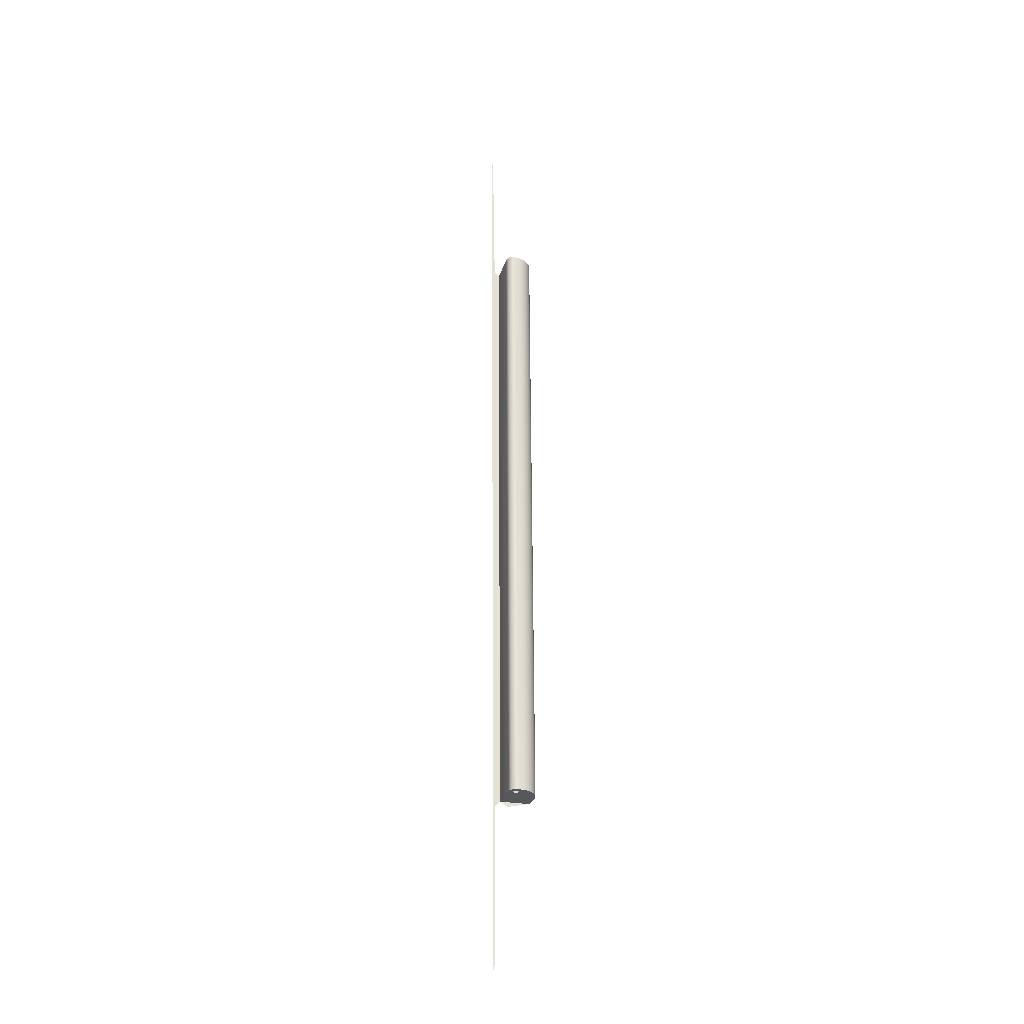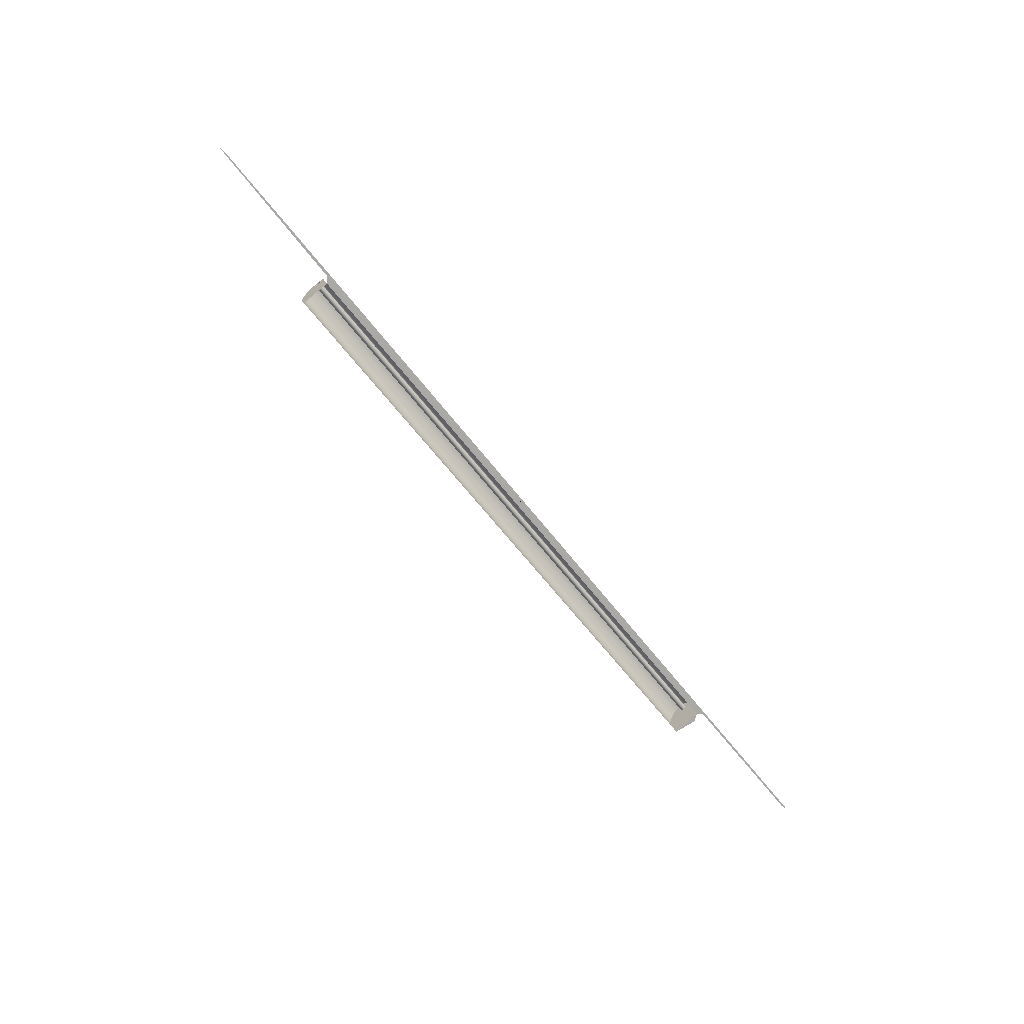
<metadata>
{"format":"obj","ext":"obj","renderer":"f3d","projection":"perspective","resolution":1024,"background":"white","views":[{"elev":62.2,"azim":89.7,"up":"+Z"},{"elev":-65.8,"azim":-51.8,"up":"+Z"}]}
</metadata>
<code>
v -0.605 -0.2057 -0.2236
v 0.5996 -0.2057 -0.2236
v -0.5942 -0.2071 -0.2233
v -0.4021 -0.2033 -0.2243
v 0.5886 -0.2033 -0.2243
v 0.3967 -0.2033 -0.2243
v 0.3967 -0.1882 -0.2283
v 0.3908 -0.1973 -0.2259
v 0.3908 -0.1606 -0.2357
v -0.3962 -0.1973 -0.2259
v -0.3962 -0.1606 -0.2357
v 0.3908 -0.193 -0.2095
v 0.3908 -0.1548 -0.2139
v 0.3908 -0.1866 -0.1857
v -0.3962 -0.1548 -0.2139
v -0.3962 -0.1866 -0.1857
v 0.3908 -0.1812 -0.1871
v -0.3962 -0.154 -0.2103
v 0.3908 -0.154 -0.2103
v 0.3908 -0.1856 -0.1834
v -0.3962 -0.1812 -0.1871
v 0.3908 -0.1808 -0.1862
v 0.3908 -0.1814 -0.1881
v -0.3962 -0.1538 -0.2065
v 0.3908 -0.1538 -0.2065
v -0.3962 -0.1856 -0.1834
v 0.3908 -0.1802 -0.1853
v -0.3962 -0.1808 -0.1862
v -0.3962 -0.1814 -0.1881
v 0.3908 -0.1812 -0.1891
v -0.3962 -0.154 -0.2028
v 0.3908 -0.154 -0.2028
v 0.3908 -0.1841 -0.1814
v -0.3962 -0.1802 -0.1853
v 0.3908 -0.1794 -0.1847
v -0.3962 -0.1812 -0.1891
v 0.3908 -0.1808 -0.1901
v -0.3962 -0.1548 -0.1992
v 0.3908 -0.1548 -0.1992
v -0.3962 -0.1841 -0.1814
v 0.3908 -0.1774 -0.1842
v -0.3962 -0.1794 -0.1847
v 0.3908 -0.1784 -0.1843
v -0.3962 -0.1808 -0.1901
v 0.3908 -0.1802 -0.1909
v -0.3962 -0.1784 -0.1919
v 0.3908 -0.1784 -0.1919
v -0.3962 -0.1822 -0.1799
v -0.3962 -0.1774 -0.1842
v 0.3908 -0.1764 -0.1843
v -0.3962 -0.1784 -0.1843
v -0.3962 -0.1802 -0.1909
v 0.3908 -0.1794 -0.1915
v -0.3962 -0.1794 -0.1915
v -0.3962 -0.1774 -0.1921
v 0.3908 -0.1774 -0.1921
v 0.3908 -0.156 -0.1956
v 0.3908 -0.1822 -0.1799
v -0.3962 -0.1622 -0.1864
v -0.3962 -0.1764 -0.1843
v 0.3908 -0.1597 -0.1892
v -0.3962 -0.1764 -0.1919
v 0.3908 -0.1764 -0.1919
v -0.3962 -0.156 -0.1956
v 0.3908 -0.1746 -0.1909
v 0.3908 -0.1622 -0.1864
v 0.3908 -0.1799 -0.179
v -0.3962 -0.165 -0.1839
v -0.3962 -0.1597 -0.1892
v 0.3908 -0.1755 -0.1847
v -0.3962 -0.1755 -0.1915
v 0.3908 -0.1755 -0.1915
v -0.3962 -0.1746 -0.1909
v 0.3908 -0.1576 -0.1923
v 0.3908 -0.174 -0.1901
v 0.3908 -0.165 -0.1839
v -0.3962 -0.1799 -0.179
v -0.3962 -0.1755 -0.1847
v 0.3908 -0.1746 -0.1853
v -0.3962 -0.174 -0.1901
v -0.3962 -0.1576 -0.1923
v 0.3908 -0.1735 -0.1881
v 0.3908 -0.1736 -0.1891
v 0.3908 -0.1774 -0.1786
v 0.3908 -0.1681 -0.1818
v -0.3962 -0.1681 -0.1818
v -0.3962 -0.1746 -0.1853
v -0.3962 -0.1736 -0.1891
v -0.3962 -0.1735 -0.1881
v 0.3908 -0.1736 -0.1871
v -0.3962 -0.1774 -0.1786
v 0.3908 -0.174 -0.1862
v -0.3962 -0.1736 -0.1871
v 0.3908 -0.175 -0.179
v 0.3908 -0.1714 -0.1802
v -0.3962 -0.1714 -0.1802
v -0.3962 -0.174 -0.1862
v -0.3962 -0.175 -0.179
f 3 2 1
f 1 2 3
f 4 1 5
f 5 1 4
f 1 2 5
f 5 2 1
f 4 5 6
f 6 5 4
f 6 8 4
f 4 8 6
f 10 4 8
f 8 4 10
f 8 7 9
f 9 7 8
f 12 10 8
f 8 10 12
f 9 12 8
f 8 12 9
f 14 10 12
f 12 10 14
f 10 15 11
f 11 15 10
f 13 12 9
f 9 12 13
f 10 14 16
f 16 14 10
f 17 14 12
f 12 14 17
f 10 18 15
f 15 18 10
f 19 12 13
f 13 12 19
f 15 19 13
f 13 19 15
f 20 16 14
f 14 16 20
f 16 21 10
f 10 21 16
f 22 14 17
f 17 14 22
f 17 12 23
f 23 12 17
f 10 24 18
f 18 24 10
f 19 15 18
f 18 15 19
f 25 12 19
f 19 12 25
f 16 20 26
f 26 20 16
f 27 20 14
f 14 20 27
f 16 28 21
f 21 28 16
f 10 21 29
f 29 21 10
f 27 14 22
f 22 14 27
f 21 22 17
f 17 22 21
f 23 12 30
f 30 12 23
f 29 17 23
f 23 17 29
f 10 31 24
f 24 31 10
f 25 18 24
f 24 18 25
f 18 25 19
f 19 25 18
f 32 12 25
f 25 12 32
f 33 26 20
f 20 26 33
f 26 34 16
f 16 34 26
f 35 20 27
f 27 20 35
f 16 34 28
f 28 34 16
f 22 21 28
f 28 21 22
f 17 29 21
f 21 29 17
f 10 29 36
f 36 29 10
f 22 34 27
f 27 34 22
f 30 12 37
f 37 12 30
f 30 29 23
f 23 29 30
f 10 38 31
f 31 38 10
f 32 24 31
f 31 24 32
f 24 32 25
f 25 32 24
f 39 12 32
f 32 12 39
f 26 33 40
f 40 33 26
f 41 33 20
f 20 33 41
f 26 42 34
f 34 42 26
f 43 20 35
f 35 20 43
f 27 42 35
f 35 42 27
f 34 22 28
f 28 22 34
f 29 30 36
f 36 30 29
f 10 36 44
f 44 36 10
f 42 27 34
f 34 27 42
f 37 12 45
f 45 12 37
f 44 30 37
f 37 30 44
f 10 46 38
f 38 46 10
f 38 32 31
f 31 32 38
f 47 12 39
f 39 12 47
f 32 38 39
f 39 38 32
f 33 48 40
f 40 48 33
f 40 49 26
f 26 49 40
f 33 41 50
f 50 41 33
f 41 20 43
f 43 20 41
f 26 51 42
f 42 51 26
f 42 43 35
f 35 43 42
f 30 44 36
f 36 44 30
f 10 44 52
f 52 44 10
f 45 12 53
f 53 12 45
f 45 44 37
f 37 44 45
f 10 54 46
f 46 54 10
f 55 38 46
f 46 38 55
f 53 12 47
f 47 12 53
f 39 56 47
f 47 56 39
f 38 57 39
f 39 57 38
f 48 33 58
f 58 33 48
f 48 59 40
f 40 59 48
f 49 40 60
f 60 40 49
f 26 49 51
f 51 49 26
f 49 50 41
f 41 50 49
f 61 33 50
f 50 33 61
f 51 41 43
f 43 41 51
f 43 42 51
f 51 42 43
f 44 45 52
f 52 45 44
f 10 52 54
f 54 52 10
f 53 52 45
f 45 52 53
f 54 47 46
f 46 47 54
f 62 38 55
f 55 38 62
f 46 56 55
f 55 56 46
f 47 54 53
f 53 54 47
f 39 63 56
f 56 63 39
f 56 46 47
f 47 46 56
f 57 38 64
f 64 38 57
f 57 65 39
f 39 65 57
f 66 58 33
f 33 58 66
f 67 48 58
f 58 48 67
f 48 68 59
f 59 68 48
f 40 59 69
f 69 59 40
f 40 69 60
f 60 69 40
f 50 49 60
f 60 49 50
f 41 51 49
f 49 51 41
f 66 33 61
f 61 33 66
f 61 50 70
f 70 50 61
f 52 53 54
f 54 53 52
f 71 38 62
f 62 38 71
f 55 63 62
f 62 63 55
f 63 55 56
f 56 55 63
f 39 72 63
f 63 72 39
f 73 64 38
f 38 64 73
f 64 74 57
f 57 74 64
f 57 75 65
f 65 75 57
f 39 65 72
f 72 65 39
f 76 58 66
f 66 58 76
f 48 67 77
f 77 67 48
f 76 67 58
f 58 67 76
f 77 68 48
f 48 68 77
f 68 66 59
f 59 66 68
f 59 61 69
f 69 61 59
f 60 69 78
f 78 69 60
f 60 70 50
f 50 70 60
f 61 59 66
f 66 59 61
f 61 70 79
f 79 70 61
f 73 38 71
f 71 38 73
f 62 72 71
f 71 72 62
f 72 62 63
f 63 62 72
f 80 64 73
f 73 64 80
f 74 64 81
f 81 64 74
f 74 82 57
f 57 82 74
f 57 83 75
f 75 83 57
f 80 65 75
f 75 65 80
f 73 72 65
f 65 72 73
f 66 68 76
f 76 68 66
f 84 77 67
f 67 77 84
f 85 67 76
f 76 67 85
f 77 86 68
f 68 86 77
f 74 69 61
f 61 69 74
f 78 69 87
f 87 69 78
f 70 60 78
f 78 60 70
f 78 79 70
f 70 79 78
f 61 79 74
f 74 79 61
f 72 73 71
f 71 73 72
f 88 64 80
f 80 64 88
f 65 80 73
f 73 80 65
f 89 81 64
f 64 81 89
f 69 74 81
f 81 74 69
f 74 90 82
f 82 90 74
f 57 82 83
f 83 82 57
f 88 75 83
f 83 75 88
f 75 88 80
f 80 88 75
f 86 76 68
f 68 76 86
f 77 84 91
f 91 84 77
f 85 84 67
f 67 84 85
f 76 86 85
f 85 86 76
f 91 86 77
f 77 86 91
f 87 69 81
f 81 69 87
f 79 78 87
f 87 78 79
f 74 79 92
f 92 79 74
f 89 64 88
f 88 64 89
f 93 81 89
f 89 81 93
f 74 92 90
f 90 92 74
f 90 89 82
f 82 89 90
f 89 83 82
f 82 83 89
f 83 89 88
f 88 89 83
f 94 91 84
f 84 91 94
f 95 84 85
f 85 84 95
f 96 85 86
f 86 85 96
f 91 96 86
f 86 96 91
f 87 81 97
f 97 81 87
f 87 92 79
f 79 92 87
f 97 81 93
f 93 81 97
f 89 90 93
f 93 90 89
f 97 90 92
f 92 90 97
f 91 94 98
f 98 94 91
f 84 95 94
f 94 95 84
f 85 96 95
f 95 96 85
f 96 91 98
f 98 91 96
f 92 87 97
f 97 87 92
f 90 97 93
f 93 97 90
f 95 98 94
f 94 98 95
f 98 95 96
f 96 95 98

</code>
